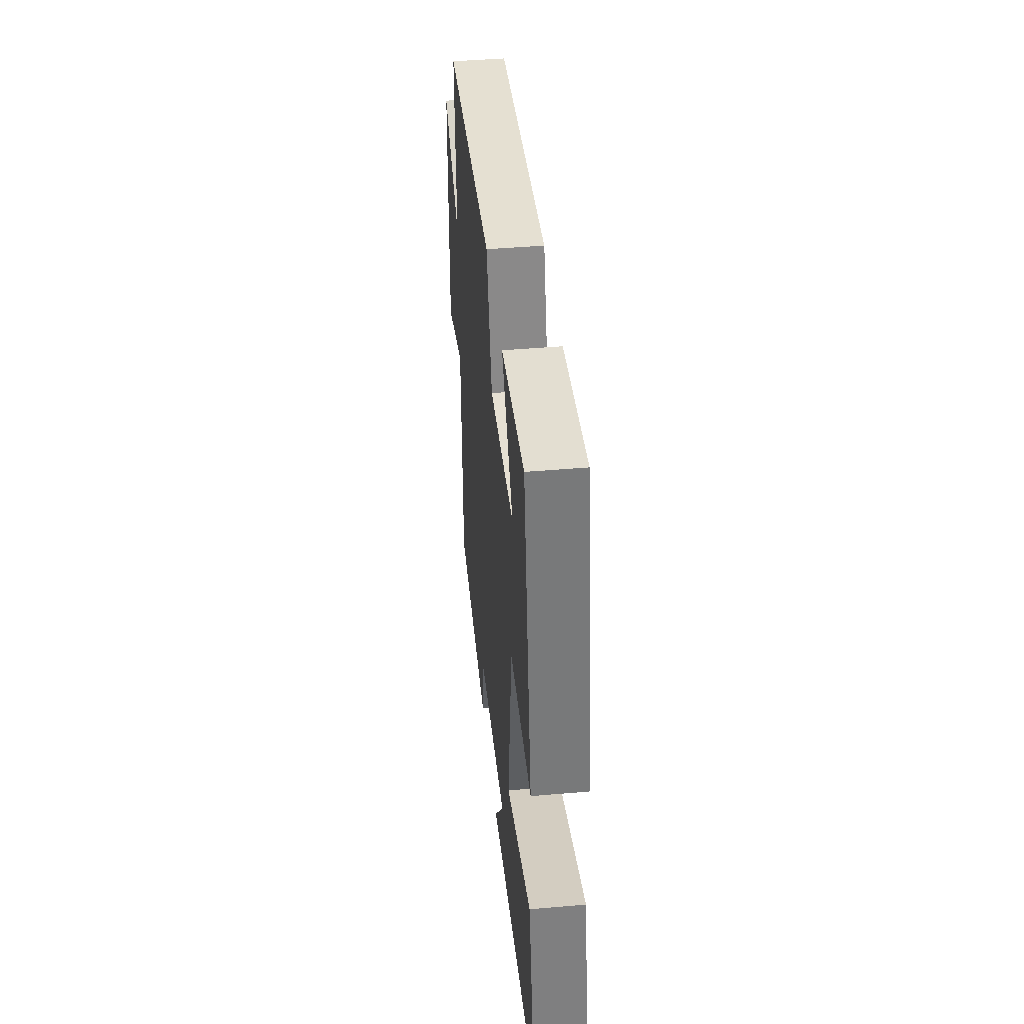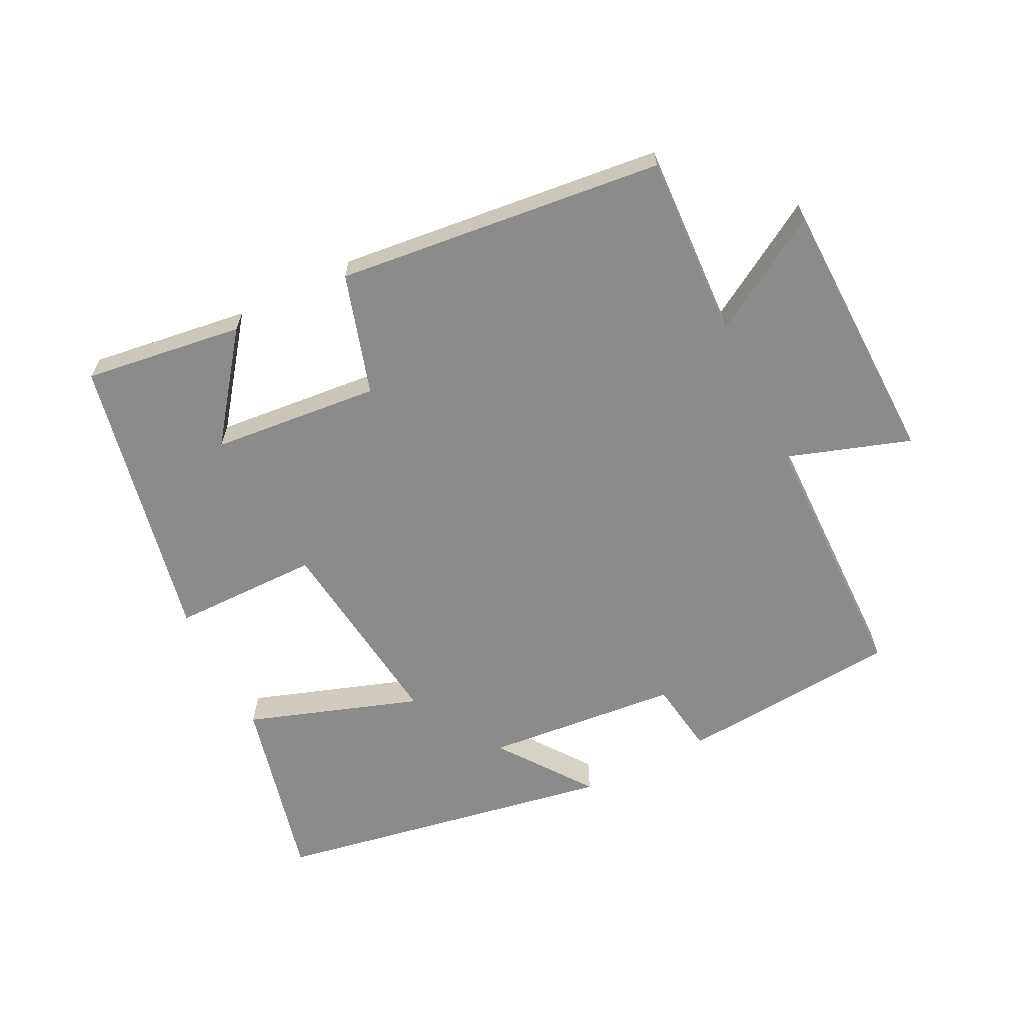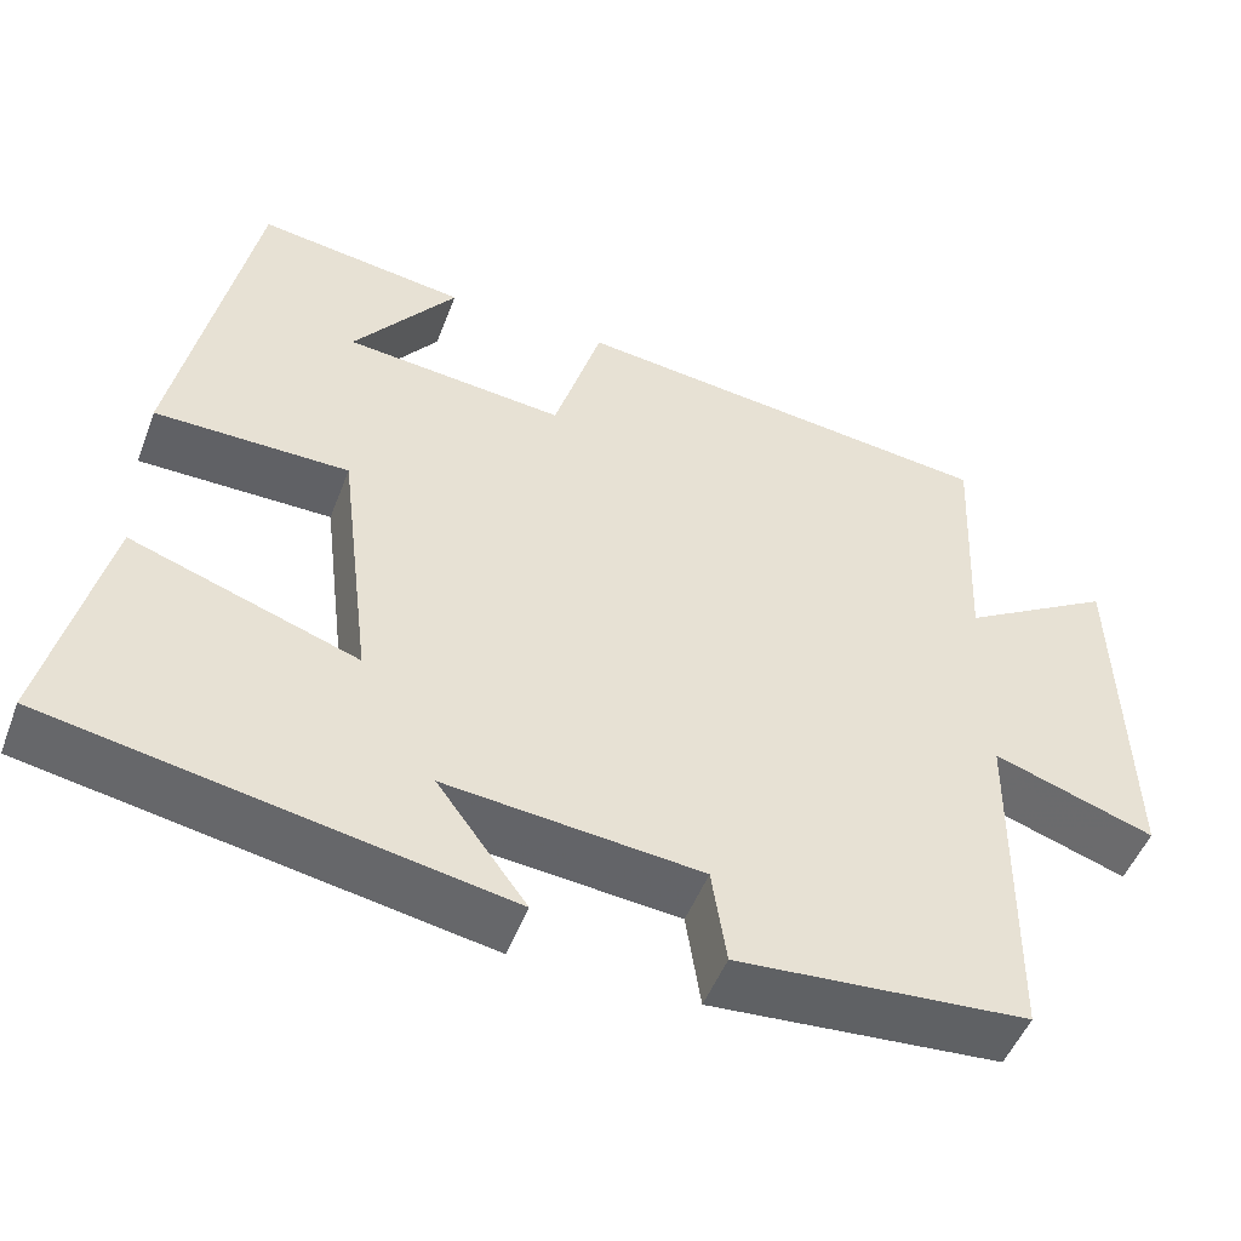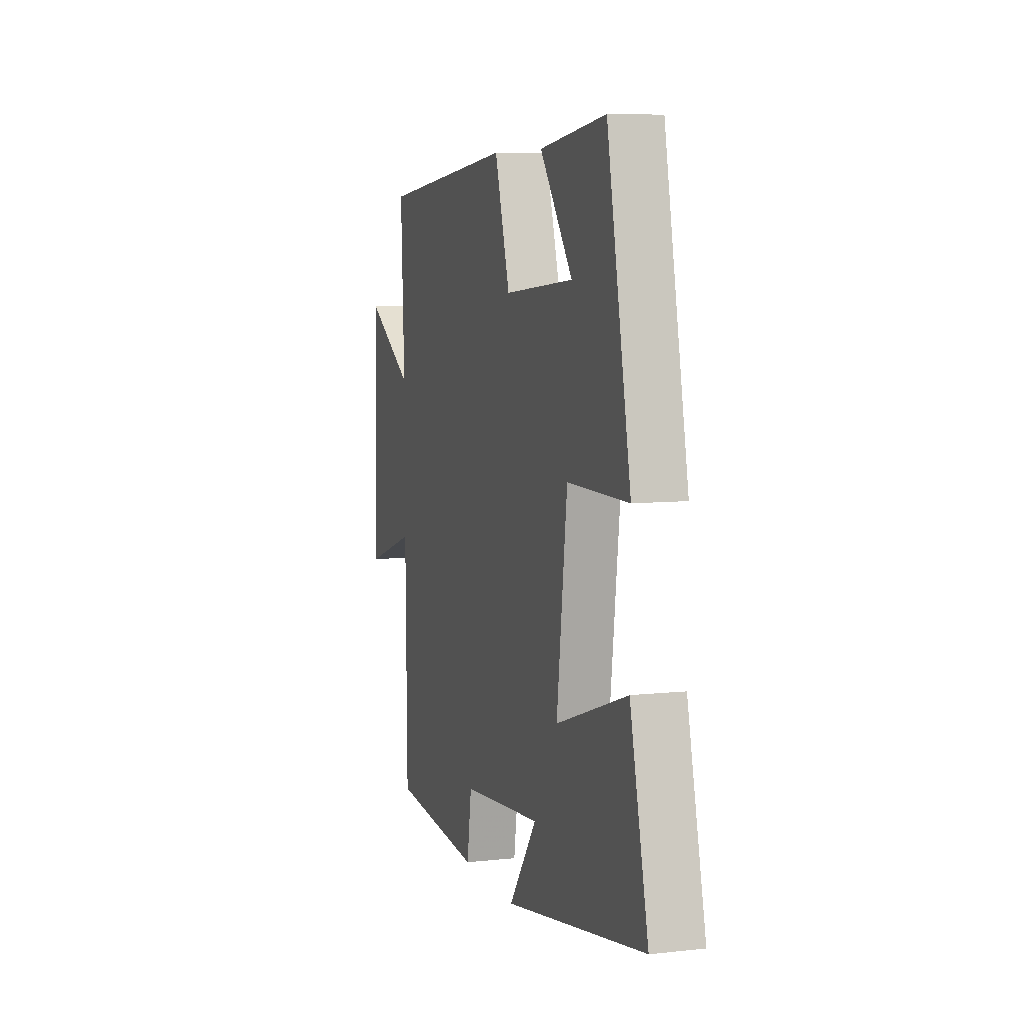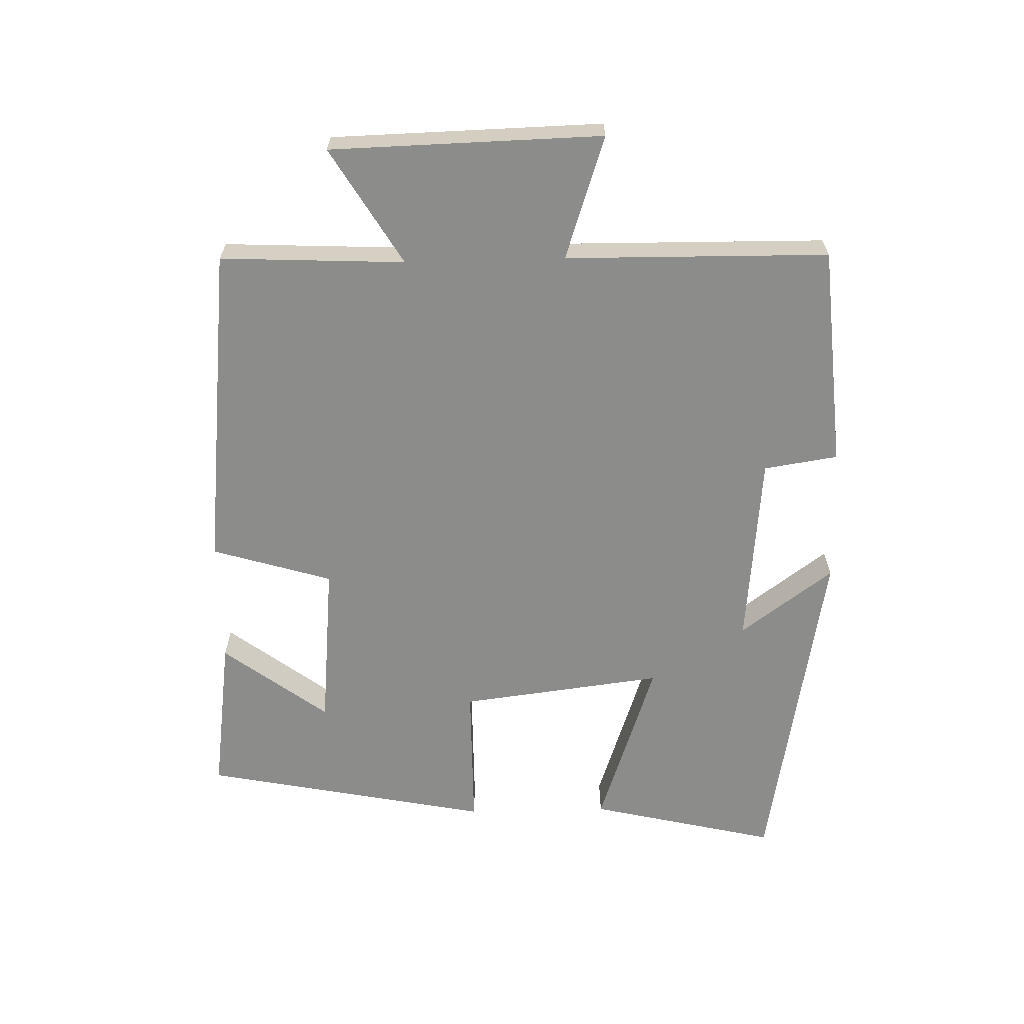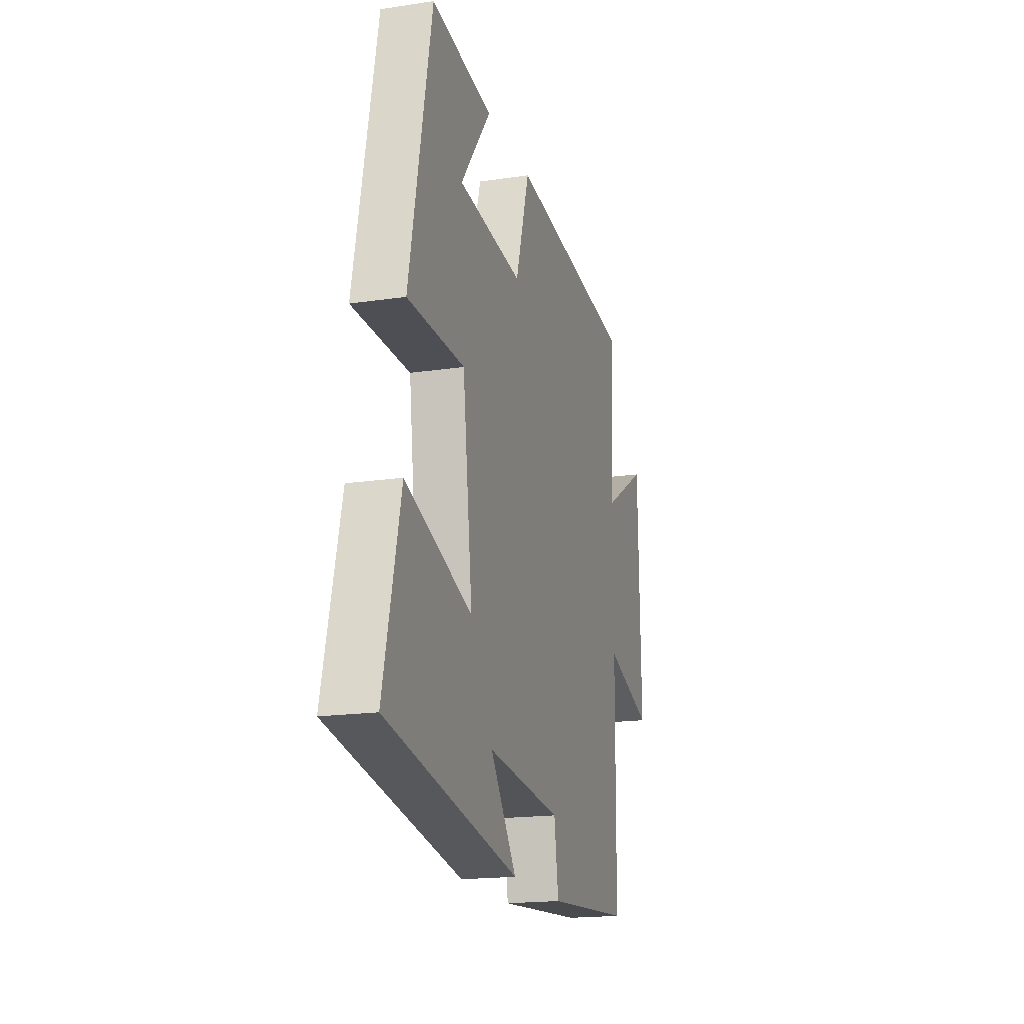
<metadata>
{"format":"obj","ext":"obj","renderer":"f3d","projection":"perspective","resolution":1024,"background":"white","views":[{"elev":44.0,"azim":-95.8,"up":"+Z"},{"elev":-64.0,"azim":26.5,"up":"+Y"},{"elev":-50.0,"azim":-20.6,"up":"+Z"},{"elev":7.4,"azim":-107.4,"up":"+Z"},{"elev":-64.1,"azim":91.5,"up":"+Y"},{"elev":-18.2,"azim":-73.9,"up":"+Z"}]}
</metadata>
<code>
v 0.495 0.07 -0.473
v 0.16 0.07 -0.5
v 0.143 0.07 -0.388
v -0.151 0.07 -0.36
v -0.048 0.07 -0.5
v -0.567 0.07 -0.407
v -0.5 0.07 -0.123
v -0.239 0.07 -0.212
v -0.277 0.07 0.096
v -0.5 0.07 0.097
v -0.413 0.07 0.533
v -0.172 0.07 0.5
v -0.291 0.07 0.342
v -0.037 0.07 0.318
v 0.018 0.07 0.5
v 0.513 0.07 0.446
v 0.5 0.07 0.167
v 0.676 0.07 0.273
v 0.686 0.07 -0.137
v 0.5 0.07 -0.075
v 0.495 0 -0.473
v 0.16 0 -0.5
v 0.143 0 -0.388
v -0.151 0 -0.36
v -0.048 0 -0.5
v -0.567 0 -0.407
v -0.5 0 -0.123
v -0.239 0 -0.212
v -0.277 0 0.096
v -0.5 0 0.097
v -0.413 0 0.533
v -0.172 0 0.5
v -0.291 0 0.342
v -0.037 0 0.318
v 0.018 0 0.5
v 0.513 0 0.446
v 0.5 0 0.167
v 0.676 0 0.273
v 0.686 0 -0.137
v 0.5 0 -0.075
f 17 18 19 20
f 1 2 3
f 20 1 3
f 17 20 3
f 17 3 4
f 16 17 4
f 15 16 4
f 14 15 4
f 13 14 4
f 10 11 12 13
f 9 10 13
f 8 9 13 4
f 7 8 4
f 4 5 6 7
f 40 39 38 37
f 23 22 21
f 23 21 40
f 23 40 37
f 24 23 37
f 24 37 36
f 24 36 35
f 24 35 34
f 24 34 33
f 33 32 31 30
f 33 30 29
f 24 33 29 28
f 24 28 27
f 27 26 25 24
f 1 21 22 2
f 2 22 23 3
f 3 23 24 4
f 4 24 25 5
f 5 25 26 6
f 6 26 27 7
f 7 27 28 8
f 8 28 29 9
f 9 29 30 10
f 10 30 31 11
f 11 31 32 12
f 12 32 33 13
f 13 33 34 14
f 14 34 35 15
f 15 35 36 16
f 16 36 37 17
f 17 37 38 18
f 18 38 39 19
f 19 39 40 20
f 20 40 21 1

</code>
